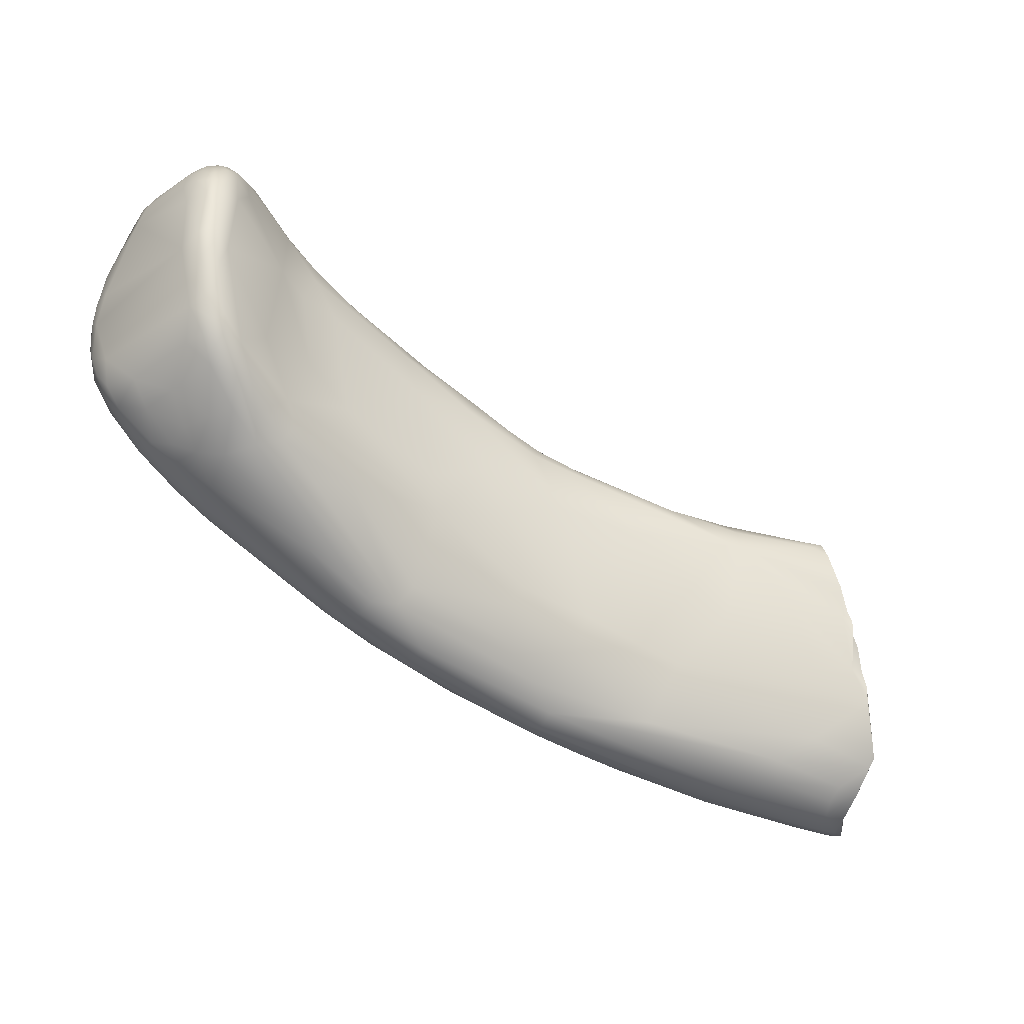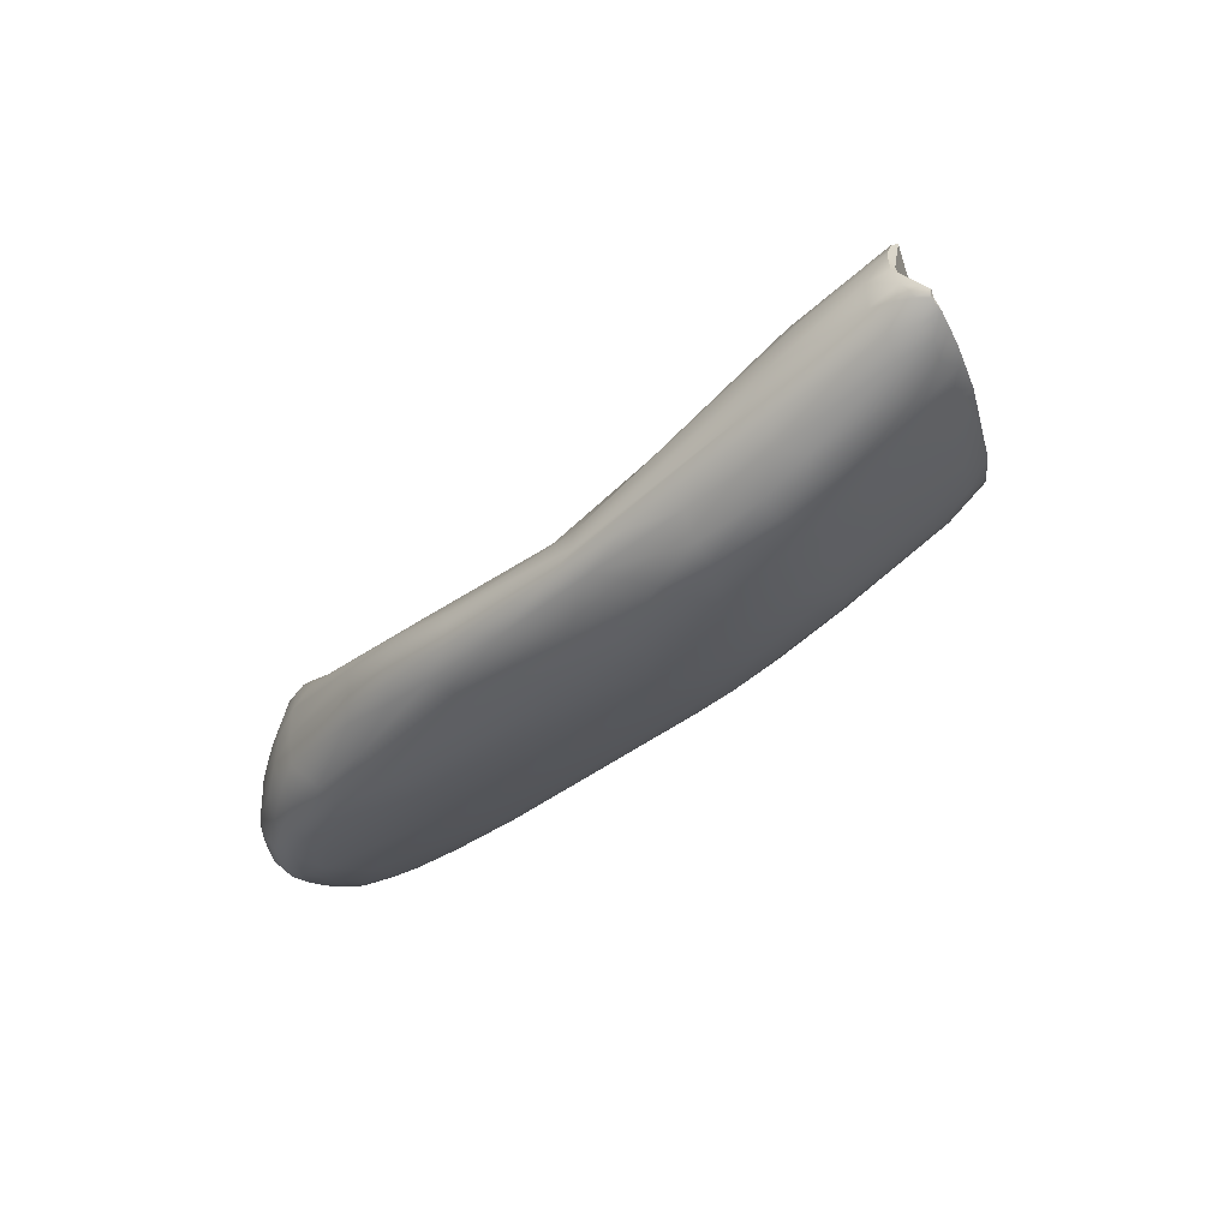
<metadata>
{"format":"obj","ext":"obj","renderer":"f3d","projection":"perspective","resolution":1024,"background":"white","views":[{"elev":-37.7,"azim":141.2,"up":"+Z"},{"elev":-32.0,"azim":-145.6,"up":"+Y"}]}
</metadata>
<code>
v -59.91 -191.5 1212
v -59.77 -191.3 1212
v -59.76 -192 1214
v -59.36 -192.4 1215
v -59.12 -192.2 1216
v -58.44 -192.5 1217
v -59.85 -190.8 1212
v -59.76 -191.1 1212
v -59.76 -191 1212
v -59.19 -191 1211
v -59.04 -190.7 1211
v -58.73 -190.3 1211
v -58.43 -191 1211
v -58.51 -189.3 1212
v -58.35 -189.3 1211
v -58.26 -189 1212
v -57.28 -190.8 1211
v -59.25 -192.1 1213
v -59 -191.9 1212
v -57.71 -192.7 1213
v -57.72 -192.1 1212
v -58.22 -190 1214
v -58.98 -192.5 1214
v -58.64 -192.8 1215
v -57.74 -193.3 1215
v -56.88 -193.5 1214
v -57.07 -193.6 1216
v -56.54 -188.2 1218
v -56.88 -189.7 1219
v -57.35 -191.9 1221
v -56.4 -192.8 1220
v -55.9 -192.3 1222
v -55.64 -190.4 1225
v -56.23 -191.5 1223
v -57.9 -187.7 1212
v -57.67 -186.4 1213
v -56.74 -187.8 1212
v -57.23 -189.4 1211
v -56.78 -188.7 1212
v -57.76 -186.1 1213
v -57.32 -185.7 1214
v -56.4 -185.6 1217
v -56.46 -185 1216
v -56.33 -184.8 1217
v -55.44 -184.9 1218
v -53.94 -195 1215
v -53.32 -195.2 1216
v -56.14 -184.9 1218
v -55.65 -184.5 1219
v -55.47 -184.6 1220
v -55.28 -184.4 1219
v -53.26 -194.6 1219
v -55.42 -184.8 1220
v -55.15 -184.3 1220
v -55.01 -184.4 1221
v -54.65 -184.5 1220
v -54.3 -193.3 1222
v -54.34 -185 1224
v -54.46 -184.2 1222
v -54.01 -184.5 1224
v -54.15 -192.7 1223
v -53.85 -192 1225
v -54.18 -184.9 1225
v -54.18 -185.2 1225
v -54.06 -185.8 1226
v -54.05 -184.9 1225
v -53.39 -184.9 1225
v -54.3 -187.3 1225
v -54.16 -187 1226
v -54.2 -187.3 1226
v -54.16 -185.8 1226
v -53.75 -186.8 1226
v -53.15 -185.7 1226
v -54.84 -189.3 1225
v -54.15 -189.7 1226
v -54.53 -188.3 1225
v -54.4 -188.3 1226
v -53.61 -191.3 1225
v -53.68 -189.4 1212
v -52.2 -191.3 1212
v -52.15 -193.4 1212
v -54.28 -187.1 1214
v -52.9 -188.7 1213
v -53.22 -194.7 1213
v -52.06 -194.4 1213
v -52.52 -195.3 1214
v -51.48 -195.9 1216
v -50.81 -196 1215
v -50.49 -196.2 1217
v -50.02 -195.6 1221
v -49.61 -195 1223
v -50.96 -192.9 1212
v -50.58 -195.6 1214
v -49.13 -196.6 1216
v -48.14 -196.4 1220
v -48.41 -195.9 1222
v -49.38 -186.6 1224
v -49.34 -186.8 1225
v -50.23 -188.1 1226
v -49.16 -187.5 1226
v -48 -193.7 1226
v -48.08 -194.9 1224
v -47.89 -191.3 1227
v -47.35 -192.5 1226
v -47.42 -195.3 1213
v -47.3 -196.2 1214
v -47.39 -196.8 1215
v -45.36 -197.2 1216
v -46.45 -197.2 1217
v -48.81 -187.6 1220
v -45.52 -196.4 1223
v -45.04 -197 1221
v -45.82 -188.2 1226
v -45.62 -190.4 1227
v -44.03 -193.6 1227
v -43.84 -194.4 1227
v -46.21 -191.3 1214
v -44.7 -195.2 1213
v -44.9 -197 1215
v -46.74 -189.4 1217
v -44.96 -189.2 1219
v -43.51 -188.8 1223
v -41.71 -195.6 1226
v -41.83 -194.9 1213
v -42.29 -196.1 1214
v -41.7 -197.7 1217
v -41.52 -190.5 1218
v -42.23 -197.8 1218
v -41.1 -197.8 1220
v -40.67 -197.5 1222
v -40.6 -196.7 1225
v -40.93 -190.1 1227
v -41.14 -189.6 1226
v -39.49 -193.2 1228
v -37.91 -193.9 1229
v -38.61 -195 1228
v -41.55 -193.8 1214
v -39.78 -193.2 1215
v -40.4 -195.7 1214
v -41.29 -191.3 1216
v -39.91 -197.4 1216
v -38.08 -198.1 1219
v -39.31 -189.8 1224
v -39.04 -191.4 1228
v -38.39 -190.6 1228
v -37.78 -190.3 1227
v -37.77 -192.6 1216
v -37.08 -196.7 1215
v -37.81 -191.1 1219
v -36.99 -191.7 1217
v -37.08 -197.9 1217
v -35.95 -190.5 1222
v -36.57 -191 1228
v -34.46 -191.2 1229
v -33.9 -192.1 1230
v -34.09 -195.6 1215
v -33.78 -196.2 1215
v -33.51 -197.8 1217
v -33.14 -197.5 1216
v -34.53 -190.5 1224
v -33.68 -190.7 1228
v -31.15 -191.5 1230
v -31.45 -192.7 1231
v -33.84 -194.6 1215
v -31.47 -193.5 1216
v -32.32 -197 1216
v -31.86 -192.7 1217
v -31.79 -191.9 1219
v -31.38 -190.8 1223
v -32.07 -191.1 1221
v -30.3 -190.7 1227
v -29.35 -191 1230
v -30.24 -194 1216
v -30.13 -194.8 1216
v -29.79 -196.3 1216
v -29.41 -196.9 1216
v -29.76 -195.7 1216
v -26.97 -198.2 1225
v -26.96 -197 1228
v -27.31 -192.2 1232
v -27.7 -193.2 1232
v -26.49 -196.2 1230
v -26.43 -191.4 1232
v -26.1 -193.8 1217
v -26.86 -195.2 1217
v -26.45 -196.7 1217
v -26.6 -196 1217
v -27.21 -198.2 1219
v -26.21 -197.7 1218
v -26.61 -191.2 1220
v -27.18 -198.5 1220
v -26.9 -198.6 1222
v -25.78 -190.5 1224
v -26.2 -190.9 1231
v -24.57 -190.3 1229
v -24.05 -191.3 1233
v -23.97 -192.8 1233
v -23.79 -193.8 1233
v -23.43 -192.1 1233
v -24.93 -191.6 1219
v -23.16 -198.3 1220
v -22.64 -197.8 1220
v -22.46 -198.5 1222
v -23.26 -190.2 1225
v -22.41 -190 1229
v -23.57 -190.7 1232
v -23.25 -190.3 1231
v -21.37 -190.3 1233
v -21.69 -196 1231
v -20.69 -194.8 1233
v -21.71 -190.8 1234
v -21.65 -192.6 1234
v -21.67 -192 1234
v -20.84 -191.2 1234
v -20.46 -193.6 1234
v -22.59 -191 1220
v -22.91 -190.6 1221
v -21.48 -191.6 1220
v -21 -194.7 1219
v -22.08 -197.2 1219
v -21.19 -198.3 1221
v -20.54 -197.5 1220
v -21.12 -196.2 1219
v -19.84 -196.7 1220
v -22.21 -190.2 1222
v -21.29 -190.3 1221
v -19.38 -198.4 1223
v -19.31 -197.9 1228
v -20.84 -189.6 1230
v -18.72 -196.9 1230
v -18.36 -195.8 1232
v -19.07 -190.3 1235
v -18.82 -189.8 1235
v -18.46 -190.4 1235
v -18.85 -190.9 1235
v -18.78 -191.4 1235
v -18.27 -191 1236
v -18.32 -192 1235
v -20.53 -192.9 1220
v -19.51 -193.9 1220
v -19.23 -195.4 1220
v -18.61 -194.7 1220
v -20.67 -190.6 1221
v -19.8 -189.7 1222
v -19.07 -189.9 1222
v -19.63 -191 1221
v -19.04 -192.1 1221
v -18.49 -193.5 1221
v -18.42 -197.9 1222
v -18.11 -197.4 1222
v -18.2 -196.4 1221
v -17.98 -195.7 1221
v -20.22 -189.4 1225
v -18.7 -189.1 1223
v -17.55 -198.3 1224
v -16.54 -197.8 1223
v -18.16 -198.5 1225
v -16.95 -198.1 1227
v -16.6 -198.3 1226
v -17.2 -197.3 1230
v -15.74 -197.2 1230
v -17.87 -188.5 1232
v -17.04 -188 1231
v -16.43 -195.8 1232
v -15.95 -196.7 1231
v -15.24 -196.1 1232
v -17.8 -189.7 1235
v -17.92 -188.8 1233
v -17.3 -188.8 1234
v -16.82 -189.2 1234
v -17 -188.3 1233
v -16.43 -189.4 1234
v -16.5 -188.4 1233
v -16.38 -188.8 1234
v -15.73 -190.9 1235
v -16.51 -194.1 1234
v -15.73 -194.5 1234
v -15.79 -193.8 1235
v -15.17 -194.1 1234
v -15.3 -193.3 1234
v -17.16 -189.9 1235
v -16.87 -191.1 1235
v -16.55 -192.5 1235
v -16.4 -190.3 1235
v -16.14 -191.6 1235
v -17.19 -193.3 1235
v -15.92 -192.7 1235
v -17.85 -190.3 1222
v -16.93 -194.6 1222
v -17.23 -192.8 1222
v -17.62 -189.6 1223
v -17.73 -189.1 1223
v -17.54 -188.8 1224
v -16.97 -189.2 1224
v -16.95 -189.8 1223
v -16.1 -189.8 1225
v -16.65 -190.7 1223
v -15.9 -194.3 1223
v -16.19 -196.2 1223
v -15.83 -196.9 1223
v -15.39 -196.1 1224
v -15.02 -196.7 1224
v -14.92 -195.7 1225
v -15.32 -197.6 1225
v -16.76 -188.7 1225
v -16.6 -188.3 1227
v -16.35 -189 1225
v -15.77 -188.7 1227
v -14.73 -196.9 1225
v -15.81 -198.1 1225
v -15.5 -197.9 1227
v -14.99 -197.7 1227
v -14.68 -197.2 1226
v -16.9 -188.2 1228
v -16.12 -188.2 1228
v -15.96 -188.1 1229
v -15.23 -189.7 1228
v -15.46 -188.6 1228
v -14.91 -197.1 1229
v -14.41 -196.9 1228
v -14.47 -197 1228
v -14.32 -196.6 1229
v -14.42 -196.4 1227
v -14.31 -195.7 1229
v -14.76 -197.4 1228
v -14.59 -197.3 1227
v -16.51 -187.9 1230
v -16.25 -188 1232
v -15.6 -188.3 1232
v -15.79 -188 1231
v -15.46 -188.3 1231
v -15.02 -189.5 1231
v -15.05 -196.7 1230
v -14.73 -196.4 1231
v -14.56 -196.7 1230
v -14.33 -195.9 1230
v -15.89 -188.7 1233
v -15.83 -189.6 1234
v -15.84 -188.4 1232
v -15.55 -188.6 1232
v -15.46 -189.2 1233
v -15.18 -189.1 1232
v -14.96 -190 1232
v -15.22 -190.2 1233
v -14.72 -194.7 1233
v -14.79 -193.9 1234
v -14.99 -193.3 1234
v -14.49 -193.7 1232
v -14.62 -193.1 1233
v -59.91 -191.5 1212
v -59.91 -191.5 1212
v -59.91 -191.5 1212
v -59.76 -192 1214
v -59.12 -192.2 1216
v -59.85 -190.8 1212
v -59.85 -190.8 1212
v -59.85 -190.8 1212
v -59.76 -191.1 1212
v -59.76 -191 1212
v -58.51 -189.3 1212
v -58.51 -189.3 1212
v -58.35 -189.3 1211
v -58.26 -189 1212
v -57.35 -191.9 1221
v -55.64 -190.4 1225
v -57.9 -187.7 1212
v -57.9 -187.7 1212
v -57.9 -187.7 1212
v -57.67 -186.4 1213
v -57.76 -186.1 1213
v -57.76 -186.1 1213
v -57.76 -186.1 1213
v -57.32 -185.7 1214
v -56.46 -185 1216
v -56.33 -184.8 1217
v -56.33 -184.8 1217
v -56.14 -184.9 1218
v -55.65 -184.5 1219
v -55.65 -184.5 1219
v -55.28 -184.4 1219
v -55.28 -184.4 1219
v -55.15 -184.3 1220
v -55.01 -184.4 1221
v -54.46 -184.2 1222
v -54.01 -184.5 1224
v -54.06 -185.8 1226
v -54.05 -184.9 1225
v -54.16 -187 1226
v -54.2 -187.3 1226
v -54.84 -189.3 1225
v -54.4 -188.3 1226
g grp1
f 2 1 3
f 7 8 9
f 8 350 9
f 14 359 351
f 1 2 360
f 3 360 2
f 22 360 3
f 352 18 353
f 352 19 18
f 353 4 5
f 353 23 4
f 3 354 22
f 35 15 361
f 362 366 38
f 367 360 16
f 16 29 28
f 368 363 40
f 370 16 42
f 16 28 42
f 359 14 355
f 358 19 352
f 11 10 356
f 356 10 358
f 358 10 19
f 12 11 356
f 11 13 10
f 10 13 21
f 19 10 21
f 12 13 11
f 16 360 22
f 362 12 356
f 12 17 13
f 13 17 81
f 21 13 81
f 361 15 357
f 362 38 12
f 38 17 12
f 353 18 23
f 18 19 20
f 18 26 23
f 26 18 20
f 20 19 21
f 85 20 21
f 81 85 21
f 29 22 354
f 16 22 29
f 24 5 4
f 24 4 25
f 26 25 23
f 4 23 25
f 46 27 25
f 27 46 47
f 25 26 46
f 26 86 46
f 5 27 6
f 5 24 27
f 27 24 25
f 354 30 29
f 6 364 5
f 6 27 31
f 6 31 364
f 33 29 30
f 34 365 364
f 31 32 364
f 34 364 32
f 32 31 57
f 29 33 74
f 34 62 365
f 390 365 75
f 75 365 78
f 38 366 39
f 368 40 36
f 366 369 37
f 366 37 39
f 37 79 39
f 369 83 37
f 37 83 79
f 17 38 80
f 39 79 38
f 38 79 80
f 371 41 369
f 369 41 82
f 84 26 20
f 84 86 26
f 85 84 20
f 44 373 372
f 42 375 370
f 43 373 44
f 375 42 48
f 376 377 45
f 27 47 52
f 89 52 47
f 58 42 28
f 45 377 49
f 48 42 378
f 53 50 378
f 378 42 53
f 49 51 45
f 380 379 50
f 50 54 380
f 382 56 381
f 27 52 31
f 53 42 58
f 53 54 50
f 55 54 53
f 53 58 55
f 383 56 382
f 59 56 383
f 97 45 56
f 59 97 56
f 29 76 28
f 52 57 31
f 91 57 90
f 55 58 384
f 60 384 58
f 29 74 76
f 61 32 57
f 34 32 61
f 34 61 62
f 62 78 365
f 61 57 91
f 61 102 62
f 101 62 102
f 61 91 102
f 71 64 58
f 65 64 71
f 69 65 71
f 63 60 58
f 66 60 63
f 66 63 64
f 64 63 58
f 64 65 66
f 385 387 67
f 73 98 387
f 387 386 73
f 58 28 68
f 28 76 68
f 70 68 77
f 68 76 77
f 68 70 69
f 72 388 389
f 71 58 69
f 68 69 58
f 386 388 72
f 72 389 391
f 76 74 77
f 390 75 391
f 62 101 78
f 79 137 80
f 83 137 79
f 85 81 105
f 374 82 41
f 369 82 83
f 84 85 93
f 93 86 84
f 88 86 93
f 374 376 45
f 46 87 47
f 88 87 86
f 87 46 86
f 89 47 87
f 87 94 89
f 88 94 87
f 56 45 381
f 52 89 90
f 90 57 52
f 59 385 97
f 67 387 98
f 385 67 97
f 99 386 72
f 67 98 97
f 98 73 100
f 386 100 73
f 72 391 99
f 103 99 391
f 78 101 104
f 78 104 75
f 137 124 80
f 92 80 124
f 80 92 17
f 17 92 81
f 92 118 81
f 81 118 105
f 83 117 137
f 107 88 93
f 106 107 93
f 85 106 93
f 105 106 85
f 97 110 45
f 45 120 374
f 120 82 374
f 94 109 89
f 109 95 89
f 90 89 95
f 96 90 95
f 96 95 111
f 109 112 95
f 112 111 95
f 91 90 96
f 96 102 91
f 111 102 96
f 99 103 114
f 99 100 386
f 100 99 114
f 103 391 75
f 104 103 75
f 82 117 83
f 107 94 88
f 125 106 105
f 109 94 107
f 108 109 107
f 107 119 108
f 119 107 106
f 125 119 106
f 45 110 120
f 108 128 109
f 120 110 121
f 113 100 114
f 100 113 98
f 98 113 97
f 113 133 97
f 102 111 131
f 130 131 111
f 101 116 115
f 115 104 101
f 134 103 104
f 114 103 134
f 115 134 104
f 118 125 105
f 92 139 118
f 139 92 124
f 118 139 125
f 82 120 117
f 121 127 120
f 126 128 108
f 121 110 122
f 121 122 127
f 109 128 129
f 122 110 97
f 130 112 129
f 130 111 112
f 109 129 112
f 133 122 97
f 113 114 144
f 132 113 144
f 132 133 113
f 101 102 123
f 101 123 116
f 115 116 136
f 116 123 136
f 135 115 136
f 123 102 131
f 134 115 135
f 137 117 138
f 120 127 140
f 120 140 117
f 138 117 140
f 108 119 126
f 141 126 119
f 151 126 141
f 142 129 128
f 151 142 126
f 142 128 126
f 122 143 127
f 143 122 146
f 122 133 146
f 132 146 133
f 134 144 114
f 145 146 132
f 145 132 144
f 163 134 135
f 125 148 141
f 119 125 141
f 125 139 148
f 139 157 148
f 137 164 124
f 139 156 157
f 124 156 139
f 124 164 156
f 127 149 140
f 147 138 140
f 147 140 150
f 149 127 152
f 142 151 191
f 191 192 142
f 152 127 143
f 129 178 130
f 192 129 142
f 129 192 178
f 153 146 145
f 145 144 153
f 179 123 131
f 137 138 164
f 138 165 164
f 150 140 149
f 147 165 138
f 148 157 166
f 170 150 149
f 160 152 143
f 130 178 131
f 179 131 178
f 153 154 146
f 146 154 161
f 154 153 144
f 198 135 136
f 155 134 163
f 144 155 154
f 155 144 134
f 147 150 167
f 148 166 159
f 141 148 159
f 159 166 189
f 152 170 149
f 170 168 150
f 158 151 141
f 159 158 141
f 191 151 158
f 188 159 189
f 158 159 188
f 188 191 158
f 160 170 152
f 161 160 143
f 171 160 161
f 143 146 161
f 161 154 172
f 171 161 172
f 154 155 162
f 182 123 179
f 182 136 123
f 155 163 180
f 135 198 181
f 181 163 135
f 156 177 157
f 168 167 150
f 167 165 147
f 175 166 157
f 190 168 170
f 190 167 168
f 169 160 171
f 169 170 160
f 170 169 193
f 193 169 171
f 154 162 172
f 195 171 172
f 180 163 181
f 155 183 162
f 194 162 183
f 183 155 180
f 210 136 182
f 164 174 156
f 177 156 174
f 167 190 165
f 164 165 173
f 164 173 174
f 174 185 177
f 184 185 174
f 174 173 184
f 157 177 175
f 176 166 175
f 189 166 176
f 186 176 175
f 185 187 177
f 177 187 175
f 175 187 186
f 186 189 176
f 191 203 192
f 228 179 178
f 230 182 179
f 172 162 194
f 194 207 172
f 207 195 172
f 194 183 206
f 136 210 198
f 180 181 199
f 196 183 180
f 180 199 196
f 199 181 197
f 184 173 218
f 223 187 185
f 200 165 190
f 165 218 173
f 223 186 187
f 201 191 188
f 188 189 201
f 189 186 202
f 186 220 202
f 201 203 191
f 203 178 192
f 193 171 195
f 204 193 195
f 210 182 209
f 182 230 209
f 206 207 194
f 206 183 196
f 208 206 196
f 198 197 181
f 210 215 198
f 189 202 201
f 216 200 190
f 217 216 190
f 217 190 170
f 225 217 170
f 218 200 216
f 200 218 165
f 201 221 203
f 203 221 227
f 202 221 201
f 170 193 225
f 225 193 204
f 257 178 203
f 257 203 227
f 205 204 195
f 205 195 207
f 205 207 229
f 207 206 208
f 196 211 208
f 214 211 196
f 229 207 208
f 213 214 199
f 214 196 199
f 197 213 199
f 198 212 197
f 232 211 214
f 212 213 197
f 215 210 286
f 218 216 243
f 184 218 239
f 185 184 219
f 219 184 239
f 222 202 220
f 202 222 221
f 186 223 220
f 224 222 220
f 223 224 220
f 185 219 223
f 219 241 223
f 223 241 224
f 217 226 216
f 226 217 225
f 243 216 226
f 249 227 221
f 222 249 221
f 255 227 249
f 253 225 204
f 255 257 227
f 204 205 229
f 178 257 228
f 179 228 230
f 260 230 228
f 210 209 231
f 231 209 230
f 235 232 214
f 211 232 233
f 234 233 232
f 234 232 235
f 267 233 234
f 281 267 234
f 211 233 208
f 214 213 235
f 215 286 238
f 215 238 198
f 286 210 276
f 276 210 231
f 264 276 231
f 234 235 237
f 234 237 281
f 235 213 236
f 236 213 212
f 235 236 237
f 198 238 212
f 237 236 238
f 236 212 238
f 282 281 237
f 237 238 282
f 246 239 218
f 240 239 247
f 248 240 247
f 240 219 239
f 241 219 240
f 241 240 242
f 248 242 240
f 242 252 241
f 241 251 224
f 251 241 252
f 243 226 244
f 244 226 225
f 218 243 245
f 218 245 246
f 246 245 288
f 245 244 254
f 244 245 243
f 246 247 239
f 288 247 246
f 248 289 242
f 248 290 289
f 250 222 224
f 251 250 224
f 222 250 249
f 249 250 256
f 289 252 242
f 251 299 250
f 252 299 251
f 253 204 229
f 254 225 253
f 254 244 225
f 259 257 255
f 249 256 255
f 256 310 255
f 310 259 255
f 304 310 256
f 253 229 314
f 257 258 228
f 257 259 258
f 311 261 258
f 311 259 310
f 311 258 259
f 265 260 261
f 333 265 261
f 319 333 261
f 258 260 228
f 261 260 258
f 229 208 262
f 263 229 262
f 314 229 263
f 271 263 262
f 327 314 263
f 231 230 264
f 265 230 260
f 230 265 264
f 265 266 264
f 333 266 265
f 333 334 266
f 208 233 268
f 268 233 269
f 267 269 233
f 208 268 262
f 262 268 271
f 268 269 271
f 269 267 270
f 270 267 281
f 272 270 281
f 284 272 281
f 273 271 269
f 274 273 269
f 274 269 270
f 270 272 274
f 337 273 274
f 274 272 338
f 337 274 338
f 276 264 277
f 276 278 286
f 278 276 277
f 277 266 279
f 266 277 264
f 279 278 277
f 280 278 279
f 278 280 287
f 334 345 266
f 345 279 266
f 338 272 284
f 283 238 286
f 282 238 283
f 285 282 283
f 278 287 283
f 285 283 287
f 281 282 284
f 284 285 275
f 285 287 280
f 285 284 282
f 338 284 275
f 275 285 280
f 283 286 278
f 288 245 291
f 288 291 295
f 290 248 247
f 290 247 288
f 288 297 290
f 290 298 289
f 299 252 289
f 298 299 289
f 292 245 254
f 292 254 293
f 314 293 254
f 314 254 253
f 245 292 291
f 293 294 292
f 288 295 297
f 292 294 291
f 293 305 294
f 291 294 295
f 305 307 294
f 295 294 296
f 294 307 296
f 295 296 297
f 290 297 298
f 297 296 298
f 296 303 298
f 300 250 299
f 301 299 298
f 300 299 301
f 250 300 256
f 304 256 300
f 298 303 301
f 300 302 304
f 301 303 302
f 300 301 302
f 305 293 306
f 306 293 314
f 306 315 305
f 315 306 314
f 308 305 315
f 305 308 307
f 315 318 308
f 308 296 307
f 296 308 317
f 308 318 317
f 296 317 303
f 302 309 304
f 313 304 309
f 323 313 309
f 323 320 313
f 303 317 323
f 309 302 303
f 309 303 323
f 312 311 310
f 310 304 312
f 304 313 312
f 313 320 326
f 312 313 326
f 316 315 314
f 327 316 314
f 316 327 330
f 331 318 316
f 316 318 315
f 330 331 316
f 317 318 332
f 317 332 348
f 325 319 311
f 325 335 319
f 326 321 325
f 321 322 335
f 325 321 335
f 322 323 324
f 323 322 320
f 320 322 321
f 326 320 321
f 323 317 324
f 317 348 324
f 311 319 261
f 312 325 311
f 312 326 325
f 263 271 328
f 328 271 273
f 328 327 263
f 328 273 339
f 327 328 330
f 328 339 329
f 329 331 330
f 328 329 330
f 331 329 342
f 331 332 318
f 342 332 331
f 342 343 332
f 348 332 343
f 319 335 333
f 335 334 333
f 336 334 335
f 322 336 335
f 324 348 336
f 324 336 322
f 341 337 338
f 339 273 337
f 337 341 340
f 341 344 342
f 344 341 338
f 339 340 329
f 340 339 337
f 342 340 341
f 342 329 340
f 275 344 338
f 347 344 275
f 280 347 275
f 349 344 347
f 344 349 343
f 348 343 349
f 344 343 342
f 336 345 334
f 345 346 279
f 346 347 279
f 347 280 279
f 349 347 346
f 346 348 349
f 348 346 345
f 345 336 348

</code>
